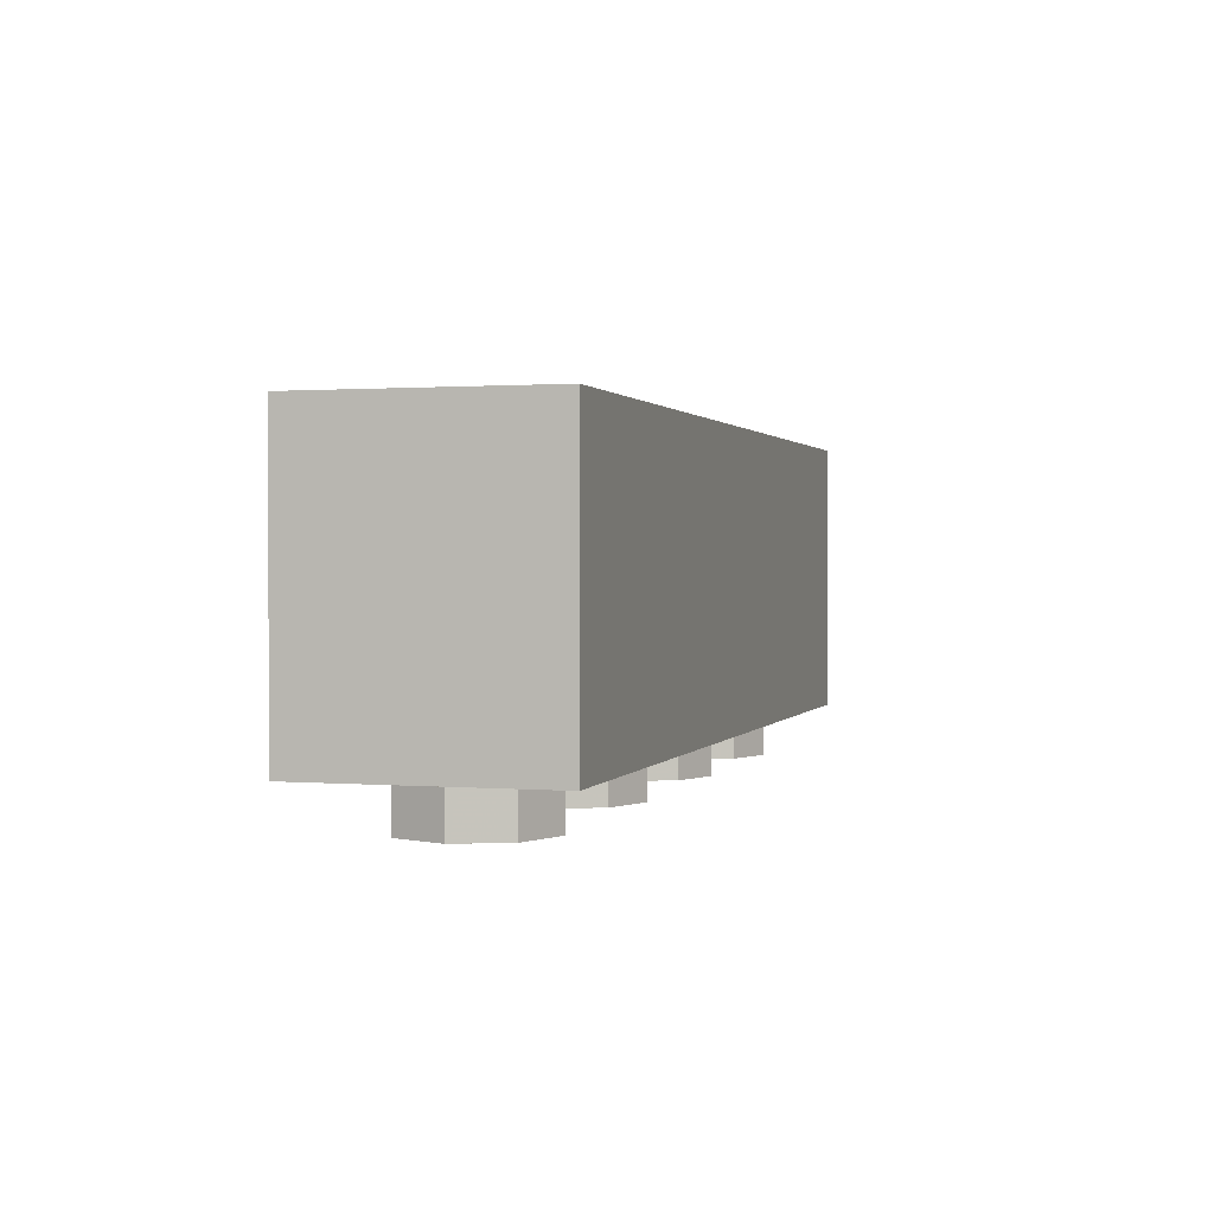
<metadata>
{"format":"obj","ext":"obj","renderer":"f3d","projection":"perspective","resolution":1024,"background":"white","views":[{"elev":1.2,"azim":106.3,"up":"+Y"}]}
</metadata>
<code>
v -1.288 0 0.2121
v -1.2 0 0
v -1.2 -0.2 0
v -1.288 -0.2 0.2121
v -1.5 0 0.3
v -1.288 0 0.2121
v -1.288 -0.2 0.2121
v -1.5 -0.2 0.3
v -1.712 0 0.2121
v -1.5 0 0.3
v -1.5 -0.2 0.3
v -1.712 -0.2 0.2121
v -1.8 0 0
v -1.712 0 0.2121
v -1.712 -0.2 0.2121
v -1.8 -0.2 0
v -1.712 0 -0.2121
v -1.8 0 0
v -1.8 -0.2 0
v -1.712 -0.2 -0.2121
v -1.5 0 -0.3
v -1.712 0 -0.2121
v -1.712 -0.2 -0.2121
v -1.5 -0.2 -0.3
v -1.288 0 -0.2121
v -1.5 0 -0.3
v -1.5 -0.2 -0.3
v -1.288 -0.2 -0.2121
v -1.2 0 0
v -1.288 0 -0.2121
v -1.288 -0.2 -0.2121
v -1.2 -0.2 0
v -1.5 -0.2 0
v -1.2 -0.2 0
v -1.288 -0.2 0.2121
v -1.5 -0.2 0
v -1.288 -0.2 0.2121
v -1.5 -0.2 0.3
v -1.5 -0.2 0
v -1.5 -0.2 0.3
v -1.712 -0.2 0.2121
v -1.5 -0.2 0
v -1.712 -0.2 0.2121
v -1.8 -0.2 0
v -1.5 -0.2 0
v -1.8 -0.2 0
v -1.712 -0.2 -0.2121
v -1.5 -0.2 0
v -1.712 -0.2 -0.2121
v -1.5 -0.2 -0.3
v -1.5 -0.2 0
v -1.5 -0.2 -0.3
v -1.288 -0.2 -0.2121
v -1.5 -0.2 0
v -1.288 -0.2 -0.2121
v -1.2 -0.2 0
v -0.2879 0 0.2121
v -0.2 0 0
v -0.2 -0.2 0
v -0.2879 -0.2 0.2121
v -0.5 0 0.3
v -0.2879 0 0.2121
v -0.2879 -0.2 0.2121
v -0.5 -0.2 0.3
v -0.7121 0 0.2121
v -0.5 0 0.3
v -0.5 -0.2 0.3
v -0.7121 -0.2 0.2121
v -0.8 0 0
v -0.7121 0 0.2121
v -0.7121 -0.2 0.2121
v -0.8 -0.2 0
v -0.7121 0 -0.2121
v -0.8 0 0
v -0.8 -0.2 0
v -0.7121 -0.2 -0.2121
v -0.5 0 -0.3
v -0.7121 0 -0.2121
v -0.7121 -0.2 -0.2121
v -0.5 -0.2 -0.3
v -0.2879 0 -0.2121
v -0.5 0 -0.3
v -0.5 -0.2 -0.3
v -0.2879 -0.2 -0.2121
v -0.2 0 0
v -0.2879 0 -0.2121
v -0.2879 -0.2 -0.2121
v -0.2 -0.2 0
v -0.5 -0.2 0
v -0.2 -0.2 0
v -0.2879 -0.2 0.2121
v -0.5 -0.2 0
v -0.2879 -0.2 0.2121
v -0.5 -0.2 0.3
v -0.5 -0.2 0
v -0.5 -0.2 0.3
v -0.7121 -0.2 0.2121
v -0.5 -0.2 0
v -0.7121 -0.2 0.2121
v -0.8 -0.2 0
v -0.5 -0.2 0
v -0.8 -0.2 0
v -0.7121 -0.2 -0.2121
v -0.5 -0.2 0
v -0.7121 -0.2 -0.2121
v -0.5 -0.2 -0.3
v -0.5 -0.2 0
v -0.5 -0.2 -0.3
v -0.2879 -0.2 -0.2121
v -0.5 -0.2 0
v -0.2879 -0.2 -0.2121
v -0.2 -0.2 0
v 0.7121 0 0.2121
v 0.8 0 0
v 0.8 -0.2 0
v 0.7121 -0.2 0.2121
v 0.5 0 0.3
v 0.7121 0 0.2121
v 0.7121 -0.2 0.2121
v 0.5 -0.2 0.3
v 0.2879 0 0.2121
v 0.5 0 0.3
v 0.5 -0.2 0.3
v 0.2879 -0.2 0.2121
v 0.2 0 0
v 0.2879 0 0.2121
v 0.2879 -0.2 0.2121
v 0.2 -0.2 0
v 0.2879 0 -0.2121
v 0.2 0 0
v 0.2 -0.2 0
v 0.2879 -0.2 -0.2121
v 0.5 0 -0.3
v 0.2879 0 -0.2121
v 0.2879 -0.2 -0.2121
v 0.5 -0.2 -0.3
v 0.7121 0 -0.2121
v 0.5 0 -0.3
v 0.5 -0.2 -0.3
v 0.7121 -0.2 -0.2121
v 0.8 0 0
v 0.7121 0 -0.2121
v 0.7121 -0.2 -0.2121
v 0.8 -0.2 0
v 0.5 -0.2 0
v 0.8 -0.2 0
v 0.7121 -0.2 0.2121
v 0.5 -0.2 0
v 0.7121 -0.2 0.2121
v 0.5 -0.2 0.3
v 0.5 -0.2 0
v 0.5 -0.2 0.3
v 0.2879 -0.2 0.2121
v 0.5 -0.2 0
v 0.2879 -0.2 0.2121
v 0.2 -0.2 0
v 0.5 -0.2 0
v 0.2 -0.2 0
v 0.2879 -0.2 -0.2121
v 0.5 -0.2 0
v 0.2879 -0.2 -0.2121
v 0.5 -0.2 -0.3
v 0.5 -0.2 0
v 0.5 -0.2 -0.3
v 0.7121 -0.2 -0.2121
v 0.5 -0.2 0
v 0.7121 -0.2 -0.2121
v 0.8 -0.2 0
v 1.712 0 0.2121
v 1.8 0 0
v 1.8 -0.2 0
v 1.712 -0.2 0.2121
v 1.5 0 0.3
v 1.712 0 0.2121
v 1.712 -0.2 0.2121
v 1.5 -0.2 0.3
v 1.288 0 0.2121
v 1.5 0 0.3
v 1.5 -0.2 0.3
v 1.288 -0.2 0.2121
v 1.2 0 0
v 1.288 0 0.2121
v 1.288 -0.2 0.2121
v 1.2 -0.2 0
v 1.288 0 -0.2121
v 1.2 0 0
v 1.2 -0.2 0
v 1.288 -0.2 -0.2121
v 1.5 0 -0.3
v 1.288 0 -0.2121
v 1.288 -0.2 -0.2121
v 1.5 -0.2 -0.3
v 1.712 0 -0.2121
v 1.5 0 -0.3
v 1.5 -0.2 -0.3
v 1.712 -0.2 -0.2121
v 1.8 0 0
v 1.712 0 -0.2121
v 1.712 -0.2 -0.2121
v 1.8 -0.2 0
v 1.5 -0.2 0
v 1.8 -0.2 0
v 1.712 -0.2 0.2121
v 1.5 -0.2 0
v 1.712 -0.2 0.2121
v 1.5 -0.2 0.3
v 1.5 -0.2 0
v 1.5 -0.2 0.3
v 1.288 -0.2 0.2121
v 1.5 -0.2 0
v 1.288 -0.2 0.2121
v 1.2 -0.2 0
v 1.5 -0.2 0
v 1.2 -0.2 0
v 1.288 -0.2 -0.2121
v 1.5 -0.2 0
v 1.288 -0.2 -0.2121
v 1.5 -0.2 -0.3
v 1.5 -0.2 0
v 1.5 -0.2 -0.3
v 1.712 -0.2 -0.2121
v 1.5 -0.2 0
v 1.712 -0.2 -0.2121
v 1.8 -0.2 0
v -1 1.2 0
v -0.8 1.2 0
v -0.8586 1.2 0.1414
v -1 1.2 0
v -0.8586 1.2 0.1414
v -1 1.2 0.2
v -1 1.2 0
v -1 1.2 0.2
v -1.141 1.2 0.1414
v -1 1.2 0
v -1.141 1.2 0.1414
v -1.2 1.2 0
v -1 1.2 0
v -1.2 1.2 0
v -1.141 1.2 -0.1414
v -1 1.2 0
v -1.141 1.2 -0.1414
v -1 1.2 -0.2
v -1 1.2 0
v -1 1.2 -0.2
v -0.8586 1.2 -0.1414
v -1 1.2 0
v -0.8586 1.2 -0.1414
v -0.8 1.2 0
v -0.8586 1.2 0.1414
v -0.8 1.2 0
v -0.8 0.2 0
v -0.8586 0.2 0.1414
v -1 1.2 0.2
v -0.8586 1.2 0.1414
v -0.8586 0.2 0.1414
v -1 0.2 0.2
v -1.141 1.2 0.1414
v -1 1.2 0.2
v -1 0.2 0.2
v -1.141 0.2 0.1414
v -1.2 1.2 0
v -1.141 1.2 0.1414
v -1.141 0.2 0.1414
v -1.2 0.2 0
v -1.141 1.2 -0.1414
v -1.2 1.2 0
v -1.2 0.2 0
v -1.141 0.2 -0.1414
v -1 1.2 -0.2
v -1.141 1.2 -0.1414
v -1.141 0.2 -0.1414
v -1 0.2 -0.2
v -0.8586 1.2 -0.1414
v -1 1.2 -0.2
v -1 0.2 -0.2
v -0.8586 0.2 -0.1414
v -0.8 1.2 0
v -0.8586 1.2 -0.1414
v -0.8586 0.2 -0.1414
v -0.8 0.2 0
v 0 1.2 0
v 0.2 1.2 0
v 0.1414 1.2 0.1414
v 0 1.2 0
v 0.1414 1.2 0.1414
v 0 1.2 0.2
v 0 1.2 0
v 0 1.2 0.2
v -0.1414 1.2 0.1414
v 0 1.2 0
v -0.1414 1.2 0.1414
v -0.2 1.2 0
v 0 1.2 0
v -0.2 1.2 0
v -0.1414 1.2 -0.1414
v 0 1.2 0
v -0.1414 1.2 -0.1414
v 0 1.2 -0.2
v 0 1.2 0
v 0 1.2 -0.2
v 0.1414 1.2 -0.1414
v 0 1.2 0
v 0.1414 1.2 -0.1414
v 0.2 1.2 0
v 0.1414 1.2 0.1414
v 0.2 1.2 0
v 0.2 0.2 0
v 0.1414 0.2 0.1414
v 0 1.2 0.2
v 0.1414 1.2 0.1414
v 0.1414 0.2 0.1414
v 0 0.2 0.2
v -0.1414 1.2 0.1414
v 0 1.2 0.2
v 0 0.2 0.2
v -0.1414 0.2 0.1414
v -0.2 1.2 0
v -0.1414 1.2 0.1414
v -0.1414 0.2 0.1414
v -0.2 0.2 0
v -0.1414 1.2 -0.1414
v -0.2 1.2 0
v -0.2 0.2 0
v -0.1414 0.2 -0.1414
v 0 1.2 -0.2
v -0.1414 1.2 -0.1414
v -0.1414 0.2 -0.1414
v 0 0.2 -0.2
v 0.1414 1.2 -0.1414
v 0 1.2 -0.2
v 0 0.2 -0.2
v 0.1414 0.2 -0.1414
v 0.2 1.2 0
v 0.1414 1.2 -0.1414
v 0.1414 0.2 -0.1414
v 0.2 0.2 0
v 1 1.2 0
v 1.2 1.2 0
v 1.141 1.2 0.1414
v 1 1.2 0
v 1.141 1.2 0.1414
v 1 1.2 0.2
v 1 1.2 0
v 1 1.2 0.2
v 0.8586 1.2 0.1414
v 1 1.2 0
v 0.8586 1.2 0.1414
v 0.8 1.2 0
v 1 1.2 0
v 0.8 1.2 0
v 0.8586 1.2 -0.1414
v 1 1.2 0
v 0.8586 1.2 -0.1414
v 1 1.2 -0.2
v 1 1.2 0
v 1 1.2 -0.2
v 1.141 1.2 -0.1414
v 1 1.2 0
v 1.141 1.2 -0.1414
v 1.2 1.2 0
v 1.141 1.2 0.1414
v 1.2 1.2 0
v 1.2 0.2 0
v 1.141 0.2 0.1414
v 1 1.2 0.2
v 1.141 1.2 0.1414
v 1.141 0.2 0.1414
v 1 0.2 0.2
v 0.8586 1.2 0.1414
v 1 1.2 0.2
v 1 0.2 0.2
v 0.8586 0.2 0.1414
v 0.8 1.2 0
v 0.8586 1.2 0.1414
v 0.8586 0.2 0.1414
v 0.8 0.2 0
v 0.8586 1.2 -0.1414
v 0.8 1.2 0
v 0.8 0.2 0
v 0.8586 0.2 -0.1414
v 1 1.2 -0.2
v 0.8586 1.2 -0.1414
v 0.8586 0.2 -0.1414
v 1 0.2 -0.2
v 1.141 1.2 -0.1414
v 1 1.2 -0.2
v 1 0.2 -0.2
v 1.141 0.2 -0.1414
v 1.2 1.2 0
v 1.141 1.2 -0.1414
v 1.141 0.2 -0.1414
v 1.2 0.2 0
v -2 0 0.5
v -2 0 -0.5
v 2 0 -0.5
v 2 0 0.5
v -2 0 0.5
v 2 0 0.5
v 2 1.2 0.5
v -2 1.2 0.5
v 2 0 0.5
v 2 0 -0.5
v 2 1.2 -0.5
v 2 1.2 0.5
v -2 0 -0.5
v -2 0 0.5
v -2 1.2 0.5
v -2 1.2 -0.5
v 1.8 0.2 0.3
v -1.8 0.2 0.3
v -1.8 0.2 -0.3
v 1.8 0.2 -0.3
v 1.8 0.2 0.3
v 1.8 1.2 0.3
v -1.8 1.2 0.3
v -1.8 0.2 0.3
v 1.8 0.2 -0.3
v 1.8 1.2 -0.3
v 1.8 1.2 0.3
v 1.8 0.2 0.3
v -1.8 0.2 -0.3
v -1.8 1.2 -0.3
v 1.8 1.2 -0.3
v 1.8 0.2 -0.3
v -1.8 0.2 0.3
v -1.8 1.2 0.3
v -1.8 1.2 -0.3
v -1.8 0.2 -0.3
v -1.8 1.2 -0.3
v 1.8 1.2 -0.3
v 2 1.2 -0.5
v -2 1.2 -0.5
v 2 1.2 -0.5
v 1.8 1.2 -0.3
v 1.8 1.2 0.3
v 2 1.2 0.5
v 2 1.2 0.5
v 1.8 1.2 0.3
v -1.8 1.2 0.3
v -2 1.2 0.5
v -2 1.2 0.5
v -1.8 1.2 0.3
v -1.8 1.2 -0.3
v -2 1.2 -0.5
v -0.8 0.4375 -0.5
v -1.262 0.4 -0.5
v -0.9 0.6 -0.5
v -0.68 0.4625 -0.5
v -0.75 0.4625 -0.5
v -0.8625 0.6625 -0.5
v -0.65 0.6625 -0.5
v -0.275 0.325 -0.5
v -0.525 0.35 -0.5
v -0.625 0.4375 -0.5
v -0.575 0.725 -0.5
v -0.225 0.675 -0.5
v -0.275 0.325 -0.5
v -0.575 0.725 -0.5
v -0.2 0.425 -0.5
v -0.1625 0.7375 -0.5
v 0.4125 0.725 -0.5
v 0.425 0.675 -0.5
v 0.475 0.6 -0.5
v 0.5125 0.725 -0.5
v 0.8625 0.6625 -0.5
v 0.75 0.4125 -0.5
v 0.925 0.4625 -0.5
v 0.75 0.4125 -0.5
v 0.8625 0.6625 -0.5
v 1.075 0.425 -0.5
v 0.975 0.475 -0.5
v 0.9375 0.65 -0.5
v 1.125 0.5875 -0.5
v 1.125 0.425 -0.5
v 1.163 0.575 -0.5
v 1.325 0.3875 -0.5
v -1.288 0.2125 -0.5
v -1.45 0.1 -0.5
v -1.975 0.025 -0.5
v -1.312 0.35 -0.5
v -1.1 0.225 -0.5
v -1.288 0.2125 -0.5
v -1.312 0.35 -0.5
v -0.7 0.3875 -0.5
v -1.1 0.225 -0.5
v -0.7 0.3875 -0.5
v -0.5875 0.2875 -0.5
v -1.012 0.125 -0.5
v -0.1875 0.2625 -0.5
v -0.0875 0.125 -0.5
v -1.012 0.125 -0.5
v -0.5875 0.2875 -0.5
v 0.0625 0.175 -0.5
v -0.0875 0.125 -0.5
v -0.1875 0.2625 -0.5
v -0.175 0.3625 -0.5
v 0.1375 0.2125 -0.5
v 0.0625 0.175 -0.5
v -0.175 0.3625 -0.5
v 0.1875 0.3 -0.5
v 0.2 0.1375 -0.5
v 0.0625 0.175 -0.5
v 0.1375 0.2125 -0.5
v 0.325 0.1625 -0.5
v 0.4125 0.3375 -0.5
v 0.1875 0.3 -0.5
v -0.175 0.3625 -0.5
v 0.4 0.5875 -0.5
v 0.4125 0.3375 -0.5
v 0.4 0.5875 -0.5
v 0.725 0.3375 -0.5
v 0.4875 0.25 -0.5
v 0.4875 0.25 -0.5
v 0.725 0.3375 -0.5
v 1.05 0.175 -0.5
v 0.325 0.1625 -0.5
v 1.05 0.175 -0.5
v 0.725 0.3375 -0.5
v 0.9125 0.4 -0.5
v 1.312 0.35 -0.5
v 1.3 0.225 -0.5
v 1.05 0.175 -0.5
v 0.9125 0.4 -0.5
v 1.975 0.025 -0.5
v 1.45 0.125 -0.5
v 1.3 0.225 -0.5
v 1.312 0.35 -0.5
v 1.45 0.125 -0.5
v 1.975 0.025 -0.5
v 1.113 0.1125 -0.5
v 1.113 0.1125 -0.5
v 1.975 0.025 -0.5
v 0.05 0.0875 -0.5
v 0.2 0.1375 -0.5
v 1.113 0.1125 -0.5
v 0.2 0.1375 -0.5
v 0.325 0.1625 -0.5
v 1.05 0.175 -0.5
v -0.0875 0.125 -0.5
v 0.05 0.0875 -0.5
v -1.012 0.125 -0.5
v -1.975 0.025 -0.5
v -1.45 0.1 -0.5
v -1.012 0.125 -0.5
v 0.05 0.0875 -0.5
v -1.975 0.025 -0.5
v 0.05 0.0875 -0.5
v 1.975 0.025 -0.5
v -1.45 0.1 -0.5
v -1.288 0.2125 -0.5
v -1.1 0.225 -0.5
v -1.012 0.125 -0.5
v 0.0625 0.175 -0.5
v 0.2 0.1375 -0.5
v 0.05 0.0875 -0.5
v -0.0875 0.125 -0.5
v 0.1375 0.2125 -0.5
v 0.1875 0.3 -0.5
v 0.4125 0.3375 -0.5
v 0.4875 0.25 -0.5
v 0.325 0.1625 -0.5
v 0.1375 0.2125 -0.5
v 0.4875 0.25 -0.5
v 1.45 0.125 -0.5
v 1.113 0.1125 -0.5
v 1.05 0.175 -0.5
v 1.3 0.225 -0.5
v -1.312 0.35 -0.5
v -1.262 0.4 -0.5
v -0.8 0.4375 -0.5
v -0.7 0.3875 -0.5
v -0.8 0.4375 -0.5
v -0.9 0.6 -0.5
v -0.8625 0.6625 -0.5
v -0.75 0.4625 -0.5
v -0.8 0.4375 -0.5
v -0.75 0.4625 -0.5
v -0.68 0.4625 -0.5
v -0.7 0.3875 -0.5
v -0.7 0.3875 -0.5
v -0.68 0.4625 -0.5
v -0.625 0.4375 -0.5
v -0.68 0.4625 -0.5
v -0.65 0.6625 -0.5
v -0.575 0.725 -0.5
v -0.625 0.4375 -0.5
v -0.5875 0.2875 -0.5
v -0.7 0.3875 -0.5
v -0.625 0.4375 -0.5
v -0.525 0.35 -0.5
v -0.5875 0.2875 -0.5
v -0.525 0.35 -0.5
v -0.275 0.325 -0.5
v -0.1875 0.2625 -0.5
v -0.175 0.3625 -0.5
v -0.1875 0.2625 -0.5
v -0.275 0.325 -0.5
v -0.2 0.425 -0.5
v -0.2 0.425 -0.5
v -0.275 0.325 -0.5
v -0.225 0.675 -0.5
v -0.1625 0.7375 -0.5
v -2 1.2 -0.5
v -0.1625 0.7375 -0.5
v -0.225 0.675 -0.5
v -0.575 0.725 -0.5
v -0.175 0.3625 -0.5
v -0.2 0.425 -0.5
v 0.425 0.675 -0.5
v 0.4 0.5875 -0.5
v 0.4 0.5875 -0.5
v 0.425 0.675 -0.5
v 0.5125 0.725 -0.5
v 0.475 0.6 -0.5
v 0.5125 0.725 -0.5
v 0.425 0.675 -0.5
v 0.4125 0.725 -0.5
v 0.4 0.5875 -0.5
v 0.475 0.6 -0.5
v 0.75 0.4125 -0.5
v 0.725 0.3375 -0.5
v 0.725 0.3375 -0.5
v 0.75 0.4125 -0.5
v 0.925 0.4625 -0.5
v 0.9125 0.4 -0.5
v 0.9125 0.4 -0.5
v 0.925 0.4625 -0.5
v 0.975 0.475 -0.5
v 1.075 0.425 -0.5
v 0.9375 0.65 -0.5
v 0.975 0.475 -0.5
v 0.925 0.4625 -0.5
v 0.8625 0.6625 -0.5
v 0.9125 0.4 -0.5
v 1.075 0.425 -0.5
v 1.125 0.425 -0.5
v 1.312 0.35 -0.5
v 1.163 0.575 -0.5
v 1.125 0.425 -0.5
v 1.075 0.425 -0.5
v 1.125 0.5875 -0.5
v 1.325 0.3875 -0.5
v 1.312 0.35 -0.5
v 1.125 0.425 -0.5
v 1.975 0.025 -0.5
v 1.312 0.35 -0.5
v 1.325 0.3875 -0.5
v 2 1.2 -0.5
v 2 0 -0.5
v 1.975 0.025 -0.5
v 1.325 0.3875 -0.5
v 1.163 0.575 -0.5
v 2 1.2 -0.5
v 1.975 0.025 -0.5
v 2 1.2 -0.5
v 1.163 0.575 -0.5
v 1.125 0.5875 -0.5
v 2 1.2 -0.5
v 1.125 0.5875 -0.5
v 0.9375 0.65 -0.5
v 0.9375 0.65 -0.5
v 0.8625 0.6625 -0.5
v 0.5125 0.725 -0.5
v 2 1.2 -0.5
v 2 1.2 -0.5
v 0.5125 0.725 -0.5
v 0.4125 0.725 -0.5
v -2 1.2 -0.5
v -2 1.2 -0.5
v 0.4125 0.725 -0.5
v -0.1625 0.7375 -0.5
v -0.65 0.6625 -0.5
v -0.8625 0.6625 -0.5
v -2 1.2 -0.5
v -0.575 0.725 -0.5
v -1.262 0.4 -0.5
v -2 1.2 -0.5
v -0.8625 0.6625 -0.5
v -0.9 0.6 -0.5
v -1.262 0.4 -0.5
v -1.312 0.35 -0.5
v -1.975 0.025 -0.5
v -2 1.2 -0.5
v -2 1.2 -0.5
v -1.975 0.025 -0.5
v -2 0 -0.5
v -1.975 0.025 -0.5
v 1.975 0.025 -0.5
v 2 0 -0.5
v -2 0 -0.5
g mesh1497988
f 1 3 2
f 3 1 4
f 5 7 6
f 7 5 8
f 9 11 10
f 11 9 12
f 13 15 14
f 15 13 16
f 17 19 18
f 19 17 20
f 21 23 22
f 23 21 24
f 25 27 26
f 27 25 28
f 29 31 30
f 31 29 32
g mesh1497990
f 33 34 35
f 36 37 38
f 39 40 41
f 42 43 44
f 45 46 47
f 48 49 50
f 51 52 53
f 54 55 56
g mesh1497996
f 57 59 58
f 59 57 60
f 61 63 62
f 63 61 64
f 65 67 66
f 67 65 68
f 69 71 70
f 71 69 72
f 73 75 74
f 75 73 76
f 77 79 78
f 79 77 80
f 81 83 82
f 83 81 84
f 85 87 86
f 87 85 88
g mesh1497998
f 89 90 91
f 92 93 94
f 95 96 97
f 98 99 100
f 101 102 103
f 104 105 106
f 107 108 109
f 110 111 112
g mesh1498004
f 113 115 114
f 115 113 116
f 117 119 118
f 119 117 120
f 121 123 122
f 123 121 124
f 125 127 126
f 127 125 128
f 129 131 130
f 131 129 132
f 133 135 134
f 135 133 136
f 137 139 138
f 139 137 140
f 141 143 142
f 143 141 144
g mesh1498006
f 145 146 147
f 148 149 150
f 151 152 153
f 154 155 156
f 157 158 159
f 160 161 162
f 163 164 165
f 166 167 168
g mesh1498012
f 169 171 170
f 171 169 172
f 173 175 174
f 175 173 176
f 177 179 178
f 179 177 180
f 181 183 182
f 183 181 184
f 185 187 186
f 187 185 188
f 189 191 190
f 191 189 192
f 193 195 194
f 195 193 196
f 197 199 198
f 199 197 200
g mesh1498014
f 201 202 203
f 204 205 206
f 207 208 209
f 210 211 212
f 213 214 215
f 216 217 218
f 219 220 221
f 222 223 224
g mesh1498022
f 225 227 226
f 228 230 229
f 231 233 232
f 234 236 235
f 237 239 238
f 240 242 241
f 243 245 244
f 246 248 247
g mesh1498024
f 249 251 250
f 251 249 252
f 253 255 254
f 255 253 256
f 257 259 258
f 259 257 260
f 261 263 262
f 263 261 264
f 265 267 266
f 267 265 268
f 269 271 270
f 271 269 272
f 273 275 274
f 275 273 276
f 277 279 278
f 279 277 280
g mesh1498030
f 281 283 282
f 284 286 285
f 287 289 288
f 290 292 291
f 293 295 294
f 296 298 297
f 299 301 300
f 302 304 303
g mesh1498032
f 305 307 306
f 307 305 308
f 309 311 310
f 311 309 312
f 313 315 314
f 315 313 316
f 317 319 318
f 319 317 320
f 321 323 322
f 323 321 324
f 325 327 326
f 327 325 328
f 329 331 330
f 331 329 332
f 333 335 334
f 335 333 336
g mesh1498038
f 337 339 338
f 340 342 341
f 343 345 344
f 346 348 347
f 349 351 350
f 352 354 353
f 355 357 356
f 358 360 359
g mesh1498040
f 361 363 362
f 363 361 364
f 365 367 366
f 367 365 368
f 369 371 370
f 371 369 372
f 373 375 374
f 375 373 376
f 377 379 378
f 379 377 380
f 381 383 382
f 383 381 384
f 385 387 386
f 387 385 388
f 389 391 390
f 391 389 392
g mesh1498045
f 393 394 395
f 395 396 393
f 397 398 399
f 399 400 397
f 401 402 403
f 403 404 401
f 405 406 407
f 407 408 405
g mesh1498047
f 409 411 410
f 411 409 412
f 413 415 414
f 415 413 416
f 417 419 418
f 419 417 420
f 421 423 422
f 423 421 424
f 425 427 426
f 427 425 428
g mesh1498049
f 429 430 431
f 431 432 429
f 433 434 435
f 435 436 433
f 437 438 439
f 439 440 437
f 441 442 443
f 443 444 441
g mesh1498051
f 445 446 447
f 448 449 450
f 450 451 448
f 452 453 454
f 454 455 452
f 456 457 458
f 459 460 461
f 461 462 459
f 463 464 465
f 465 466 463
f 467 468 469
f 470 471 472
f 472 473 470
f 474 475 476
f 477 478 479
f 479 480 477
f 481 482 483
f 483 484 481
f 485 486 487
f 487 488 485
f 489 490 491
f 491 492 489
f 493 494 495
f 495 496 493
f 497 498 499
f 499 500 497
f 501 502 503
f 503 504 501
f 505 506 507
f 507 508 505
f 509 510 511
f 511 512 509
f 513 514 515
f 515 516 513
f 517 518 519
f 520 521 522
f 522 523 520
f 524 525 526
f 526 527 524
f 528 529 530
f 531 532 533
f 533 534 531
f 535 536 537
f 537 538 535
f 539 540 541
f 542 543 544
f 544 545 542
f 546 547 548
f 549 550 551
f 551 552 549
f 553 554 555
f 555 556 553
f 557 558 559
f 559 560 557
f 561 562 563
f 564 565 566
f 566 567 564
f 568 569 570
f 570 571 568
f 572 573 574
f 574 575 572
f 576 577 578
f 578 579 576
f 580 581 582
f 583 584 585
f 585 586 583
f 587 588 589
f 589 590 587
f 591 592 593
f 593 594 591
f 595 596 597
f 597 598 595
f 599 600 601
f 601 602 599
f 603 604 605
f 605 606 603
f 607 608 609
f 609 610 607
f 611 612 613
f 613 614 611
f 615 616 617
f 618 619 620
f 620 621 618
f 622 623 624
f 624 625 622
f 626 627 628
f 628 629 626
f 630 631 632
f 632 633 630
f 634 635 636
f 636 637 634
f 638 639 640
f 640 641 638
f 642 643 644
f 645 646 647
f 648 649 650
f 651 652 653
f 653 654 651
f 655 656 657
f 658 659 660
f 661 662 663
f 663 664 661
f 665 666 667
f 667 668 665
f 669 670 671
f 672 673 674
f 674 675 672
f 676 677 678
f 678 679 676
f 680 681 682
f 682 683 680
f 684 685 686
f 687 688 689
f 689 690 687

</code>
